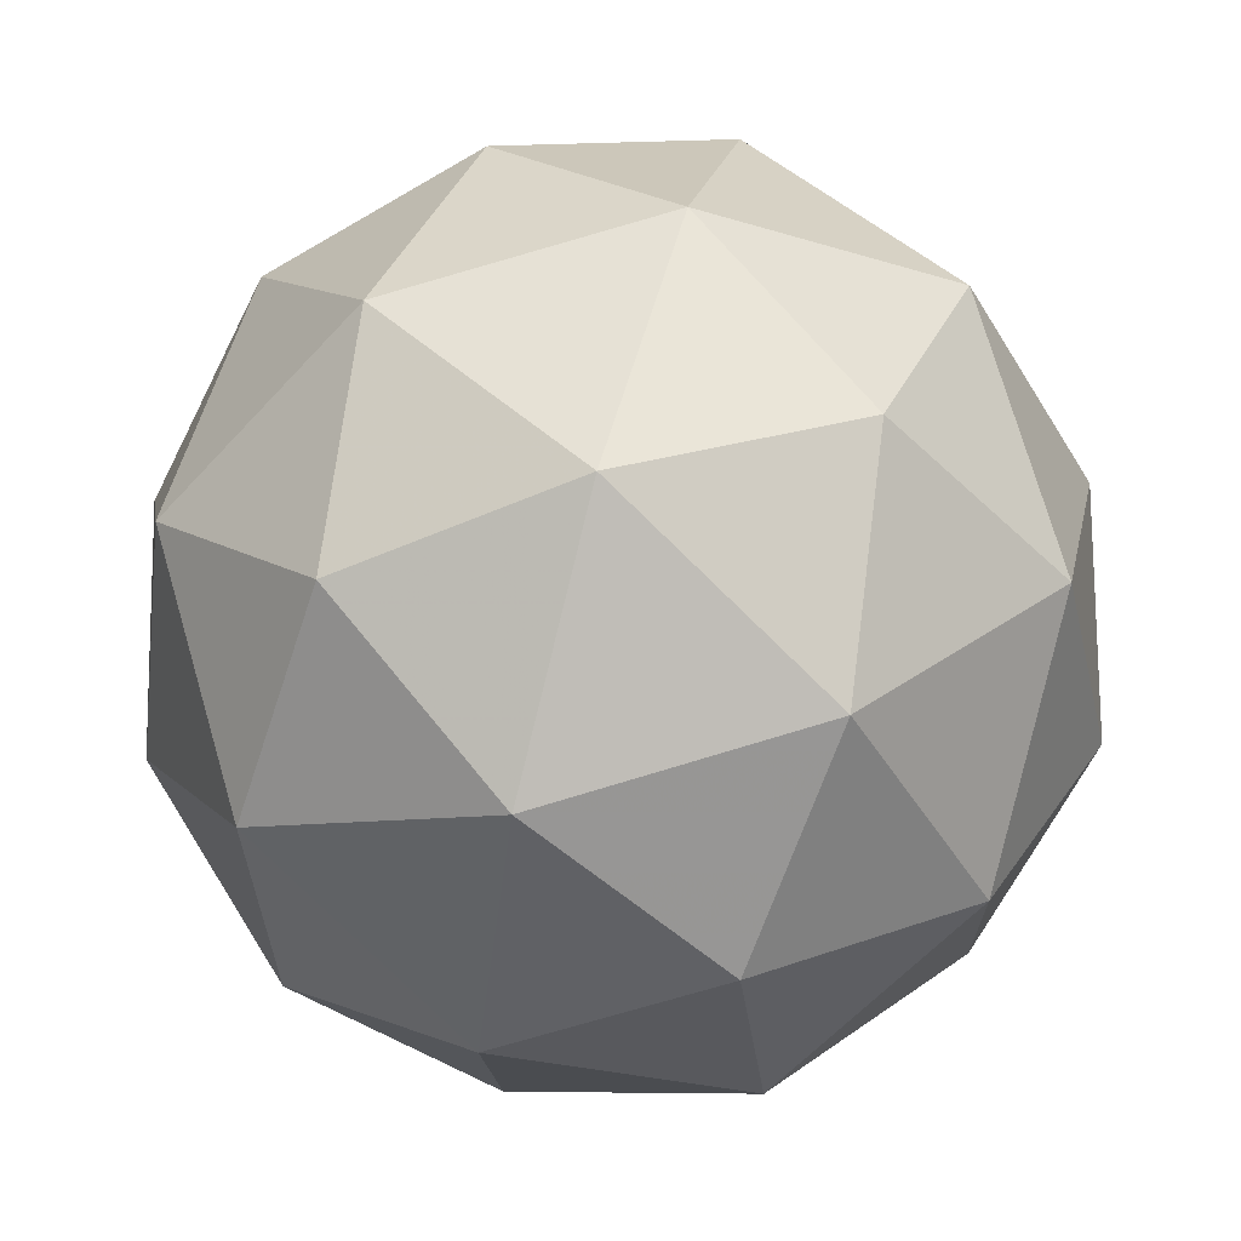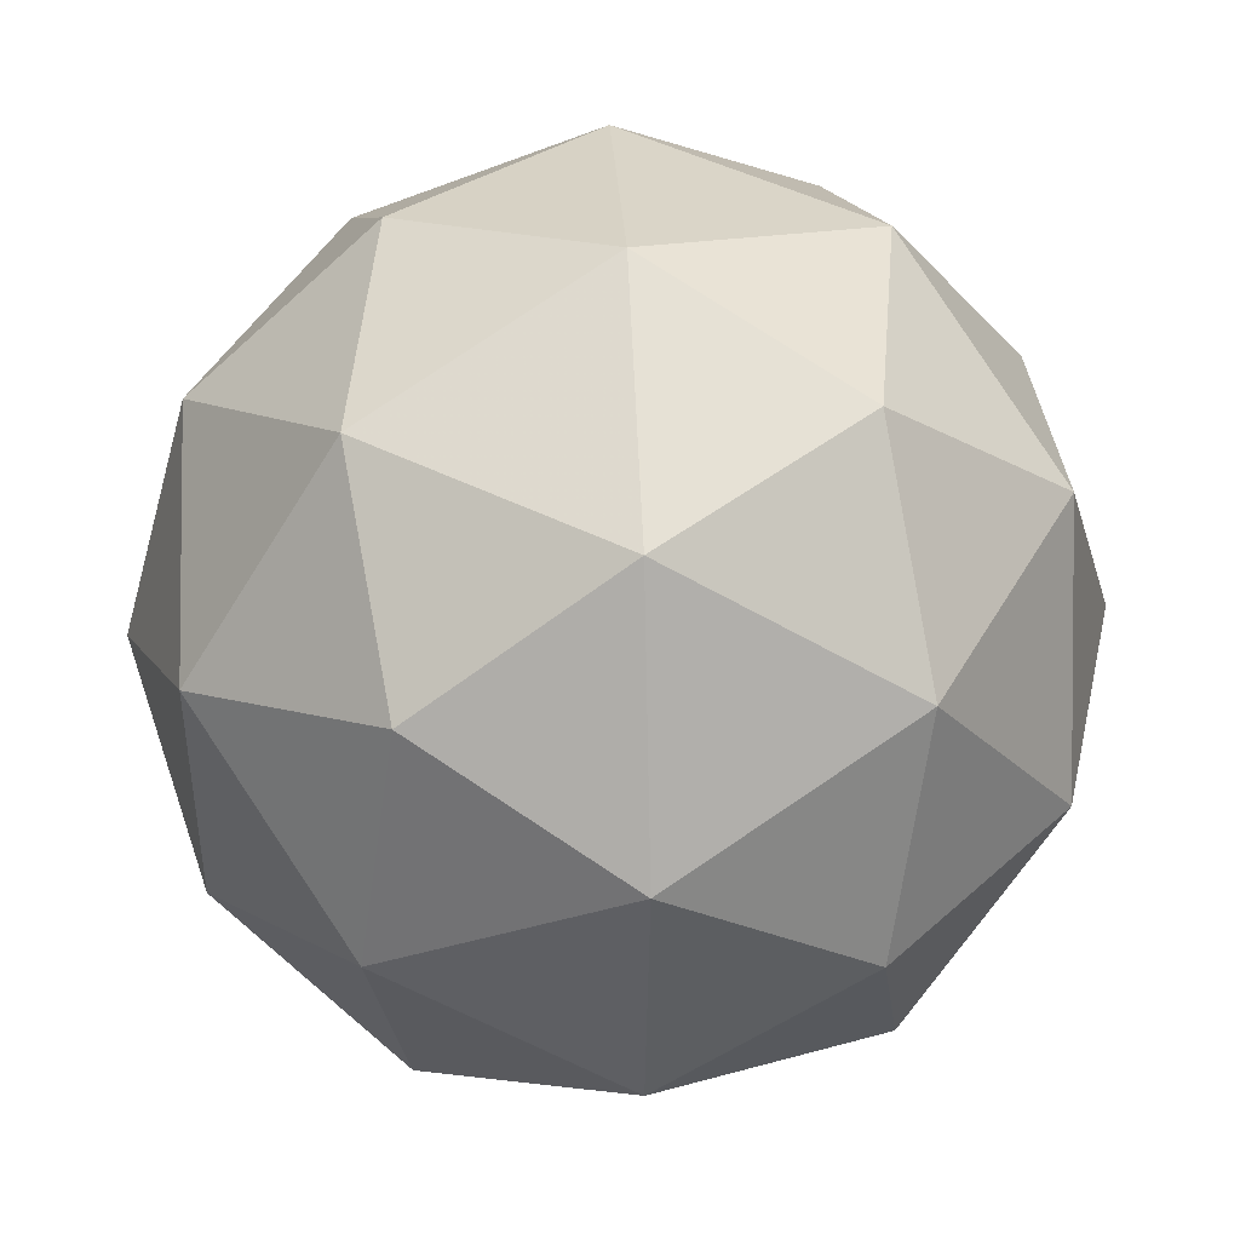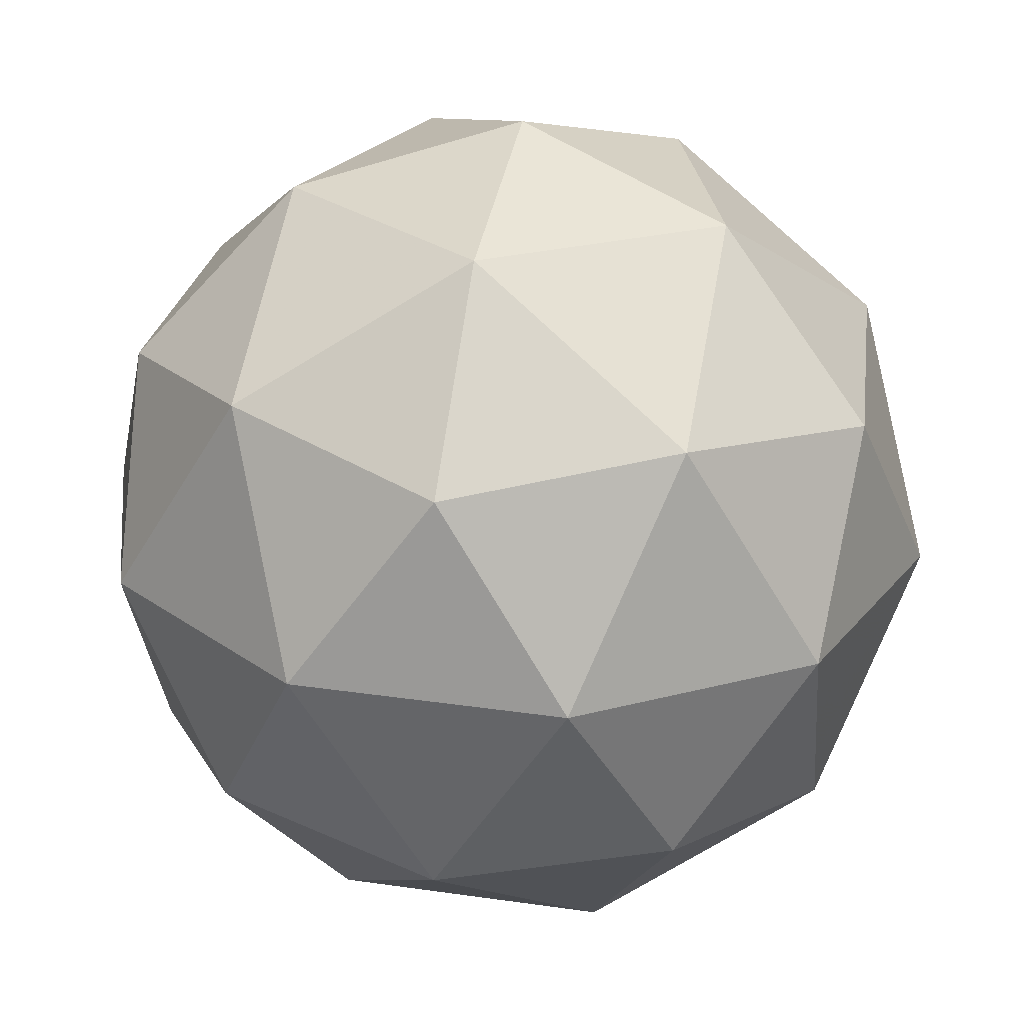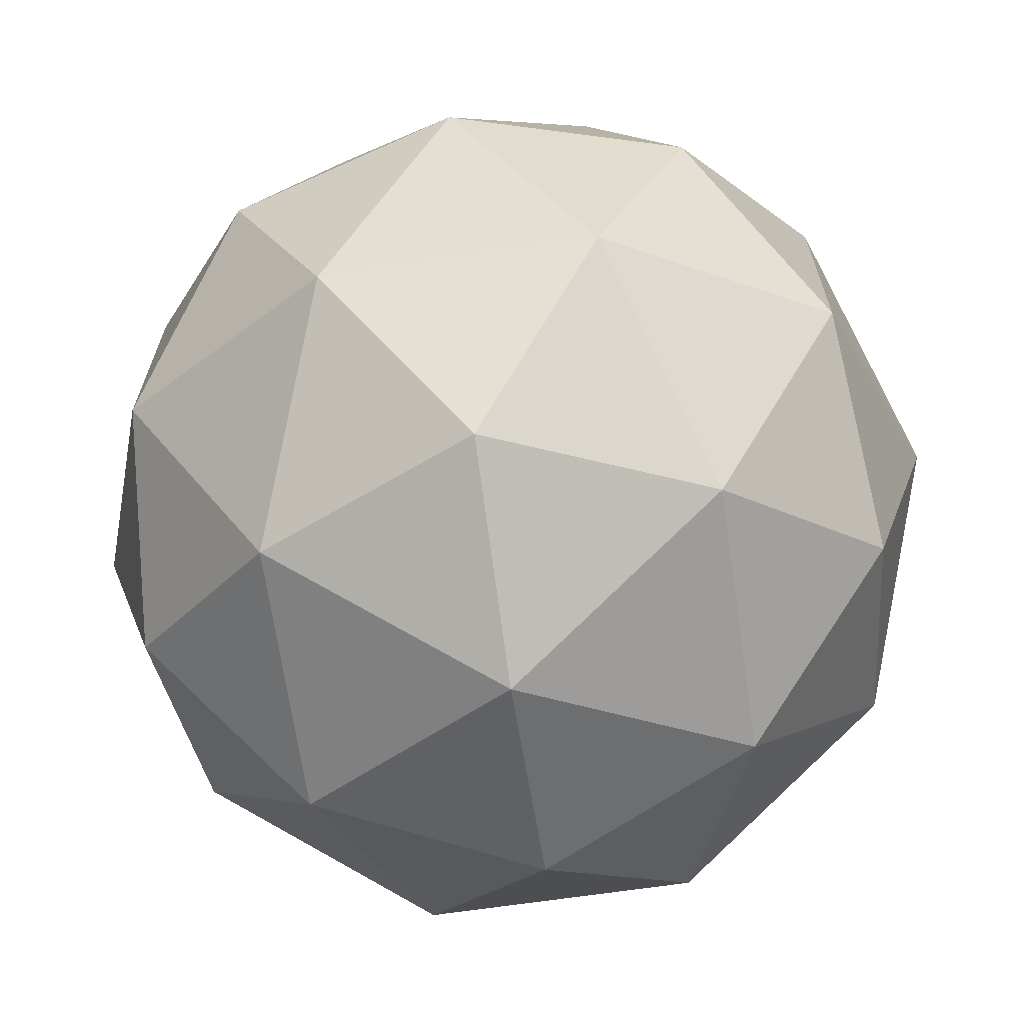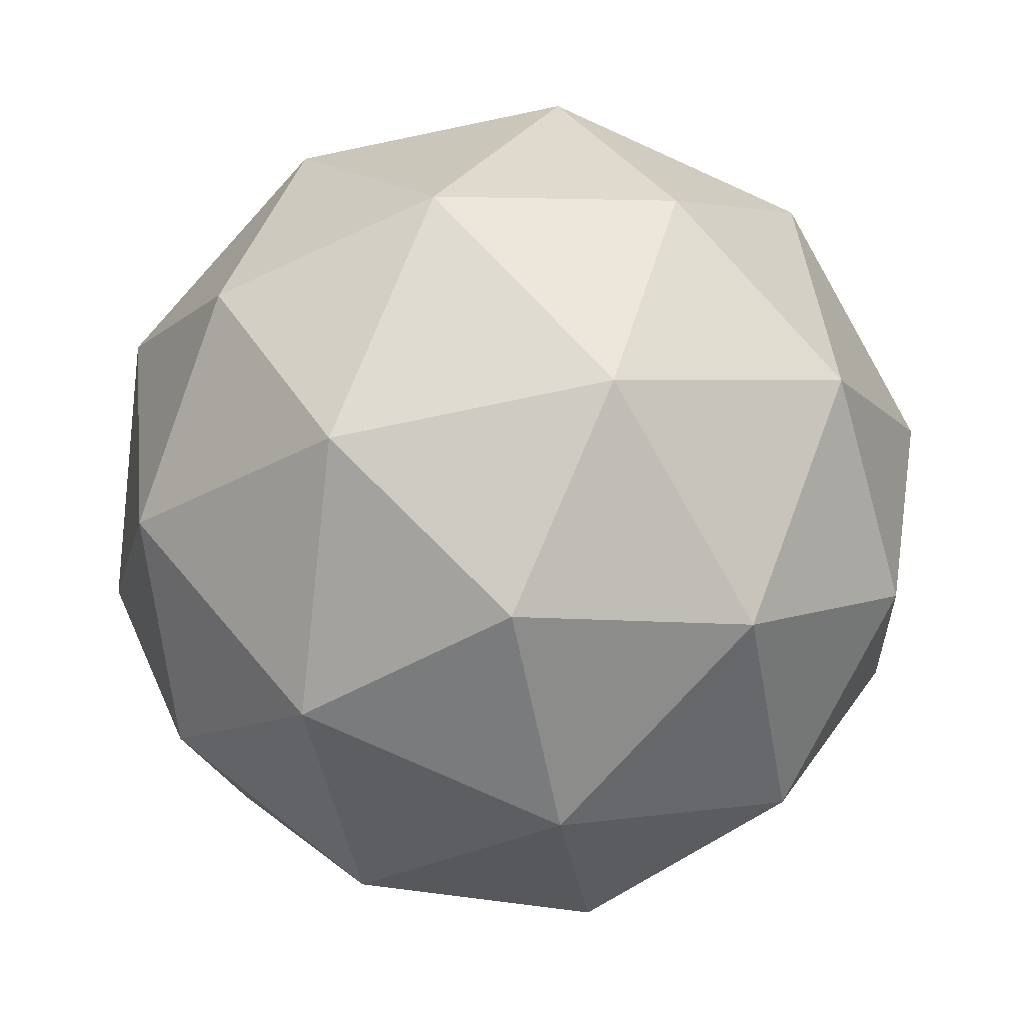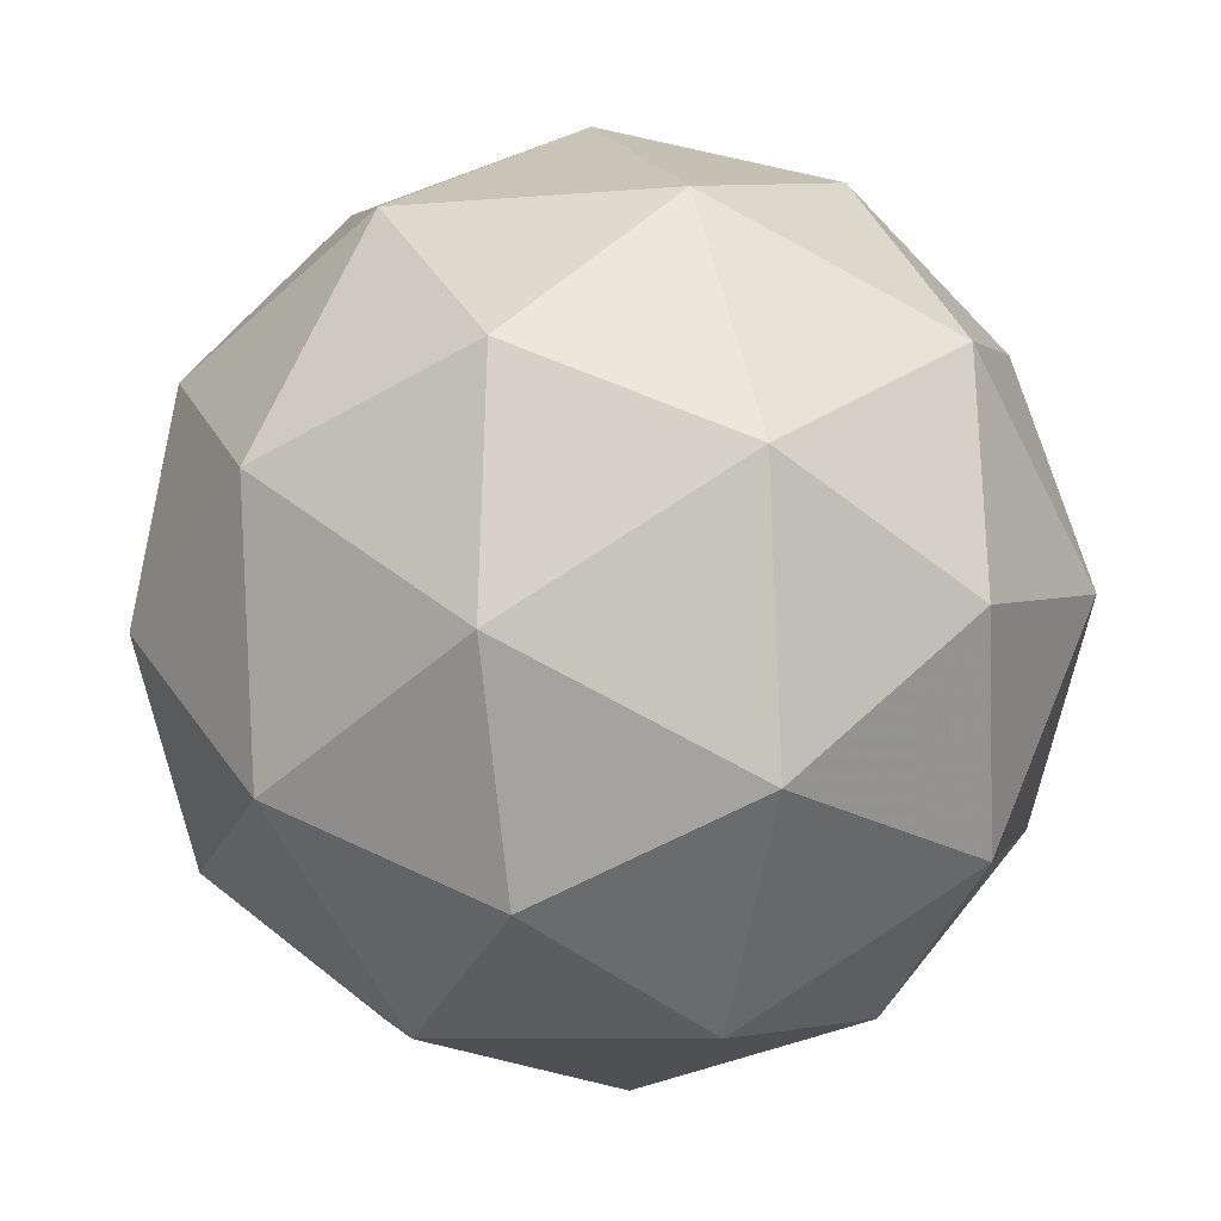
<metadata>
{"format":"obj","ext":"obj","renderer":"f3d","projection":"perspective","resolution":1024,"background":"white","views":[{"elev":-77.9,"azim":-22.4,"up":"+Y"},{"elev":58.9,"azim":50.8,"up":"+Z"},{"elev":-10.3,"azim":89.9,"up":"+Y"},{"elev":-0.4,"azim":-95.0,"up":"+Y"},{"elev":22.2,"azim":80.9,"up":"+Z"},{"elev":12.5,"azim":35.5,"up":"+Z"}]}
</metadata>
<code>
v 8.664 1.135 -2.8
v 8.604 1.177 -2.841
v 8.682 1.209 -2.834
v 8.711 1.19 -2.758
v 8.652 1.146 -2.718
v 8.586 1.138 -2.769
v 8.614 1.259 -2.825
v 8.681 1.267 -2.773
v 8.662 1.228 -2.701
v 8.585 1.196 -2.708
v 8.555 1.215 -2.784
v 8.602 1.27 -2.742
v 8.68 1.167 -2.825
v 8.634 1.148 -2.83
v 8.645 1.192 -2.85
v 8.588 1.15 -2.811
v 8.623 1.125 -2.787
v 8.697 1.155 -2.781
v 8.707 1.199 -2.801
v 8.662 1.129 -2.757
v 8.69 1.162 -2.732
v 8.616 1.131 -2.739
v 8.57 1.195 -2.82
v 8.559 1.172 -2.778
v 8.651 1.24 -2.84
v 8.605 1.221 -2.844
v 8.707 1.233 -2.765
v 8.689 1.244 -2.809
v 8.661 1.184 -2.699
v 8.696 1.21 -2.722
v 8.577 1.16 -2.733
v 8.616 1.165 -2.703
v 8.576 1.243 -2.81
v 8.65 1.274 -2.804
v 8.678 1.255 -2.731
v 8.622 1.213 -2.693
v 8.559 1.206 -2.742
v 8.604 1.276 -2.785
v 8.569 1.25 -2.762
v 8.643 1.28 -2.755
v 8.632 1.257 -2.713
v 8.587 1.238 -2.717
f 1 14 13
f 2 14 16
f 1 13 18
f 1 18 20
f 1 20 17
f 2 16 23
f 3 15 25
f 4 19 27
f 5 21 29
f 6 22 31
f 2 23 26
f 3 25 28
f 4 27 30
f 5 29 32
f 6 31 24
f 7 33 38
f 8 34 40
f 9 35 41
f 10 36 42
f 11 37 39
f 39 42 12
f 39 37 42
f 37 10 42
f 42 41 12
f 42 36 41
f 36 9 41
f 41 40 12
f 41 35 40
f 35 8 40
f 40 38 12
f 40 34 38
f 34 7 38
f 38 39 12
f 38 33 39
f 33 11 39
f 24 37 11
f 24 31 37
f 31 10 37
f 32 36 10
f 32 29 36
f 29 9 36
f 30 35 9
f 30 27 35
f 27 8 35
f 28 34 8
f 28 25 34
f 25 7 34
f 26 33 7
f 26 23 33
f 23 11 33
f 31 32 10
f 31 22 32
f 22 5 32
f 29 30 9
f 29 21 30
f 21 4 30
f 27 28 8
f 27 19 28
f 19 3 28
f 25 26 7
f 25 15 26
f 15 2 26
f 23 24 11
f 23 16 24
f 16 6 24
f 17 22 6
f 17 20 22
f 20 5 22
f 20 21 5
f 20 18 21
f 18 4 21
f 18 19 4
f 18 13 19
f 13 3 19
f 16 17 6
f 16 14 17
f 14 1 17
f 13 15 3
f 13 14 15
f 14 2 15

</code>
